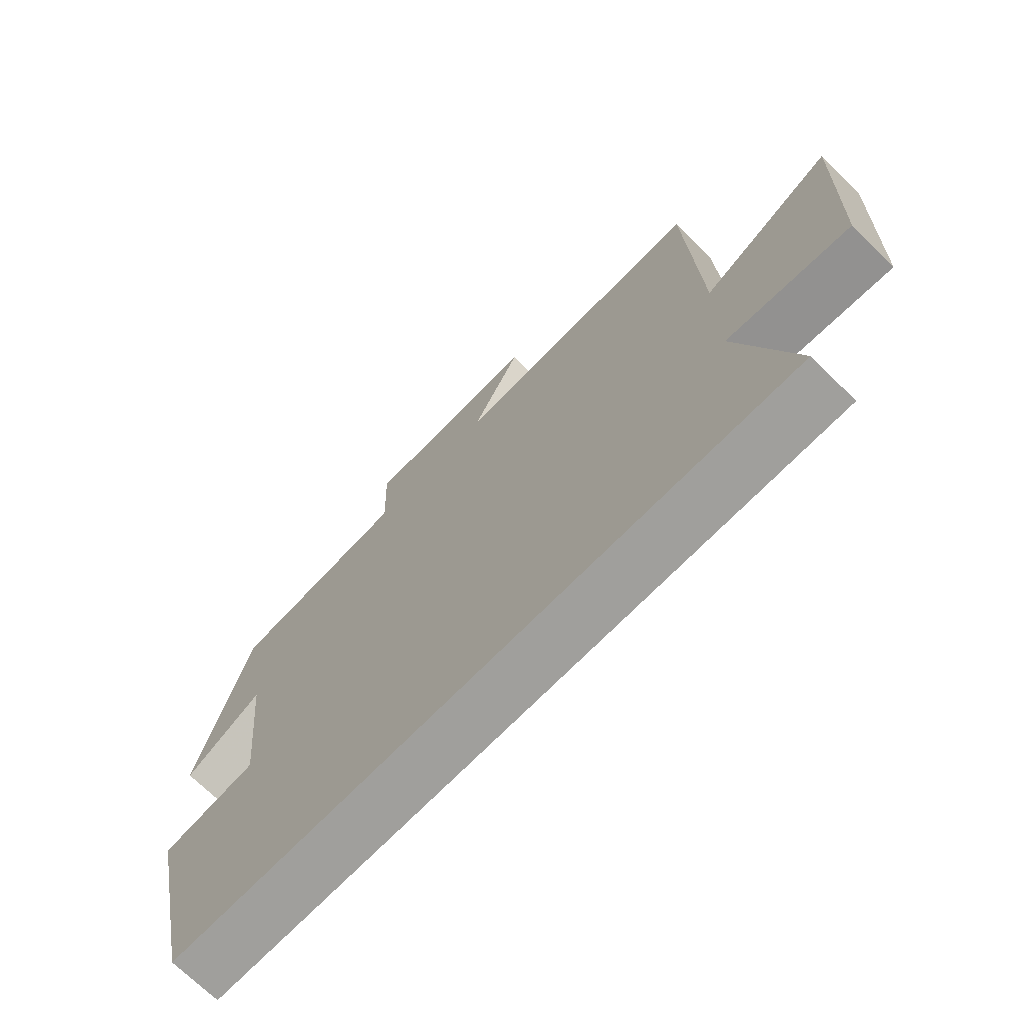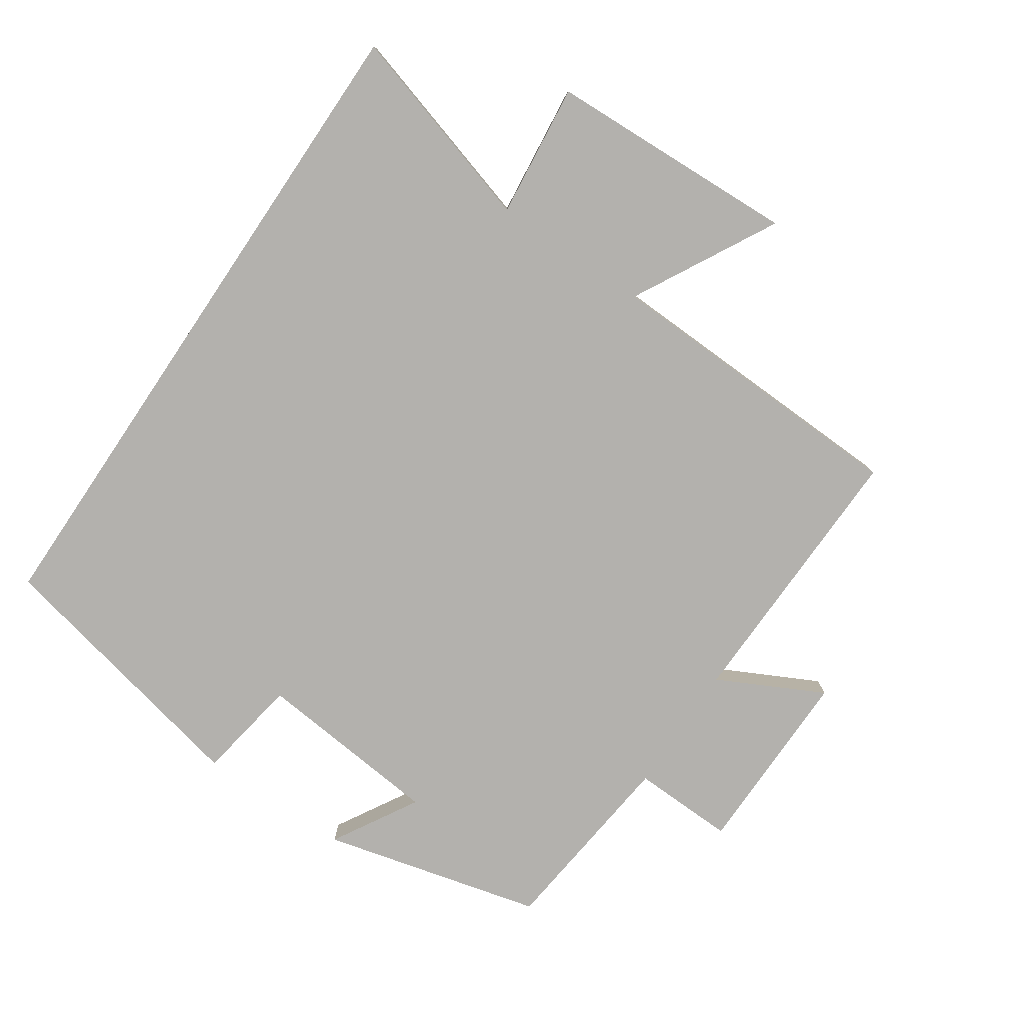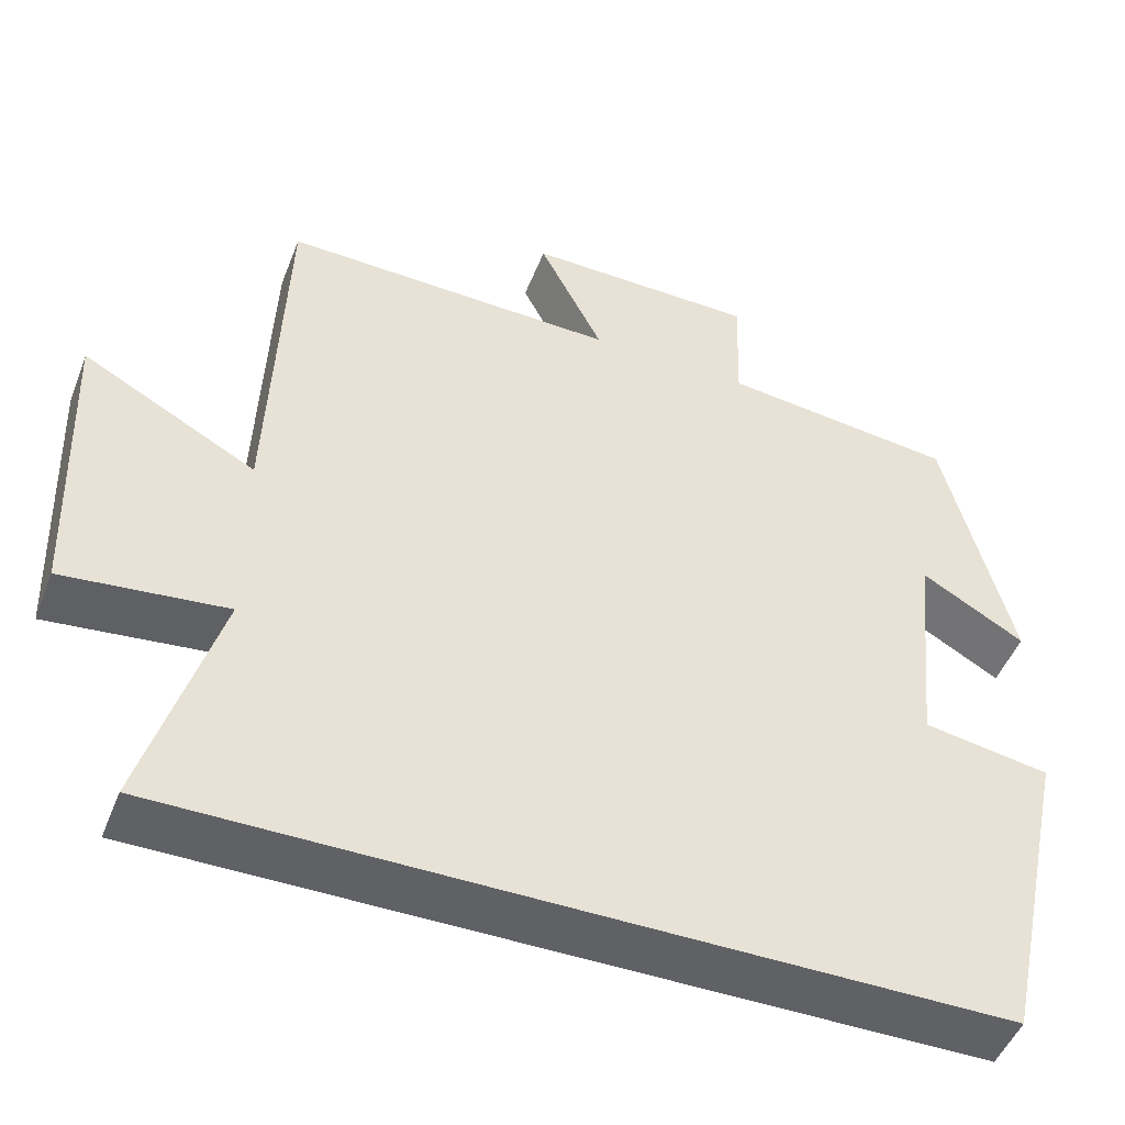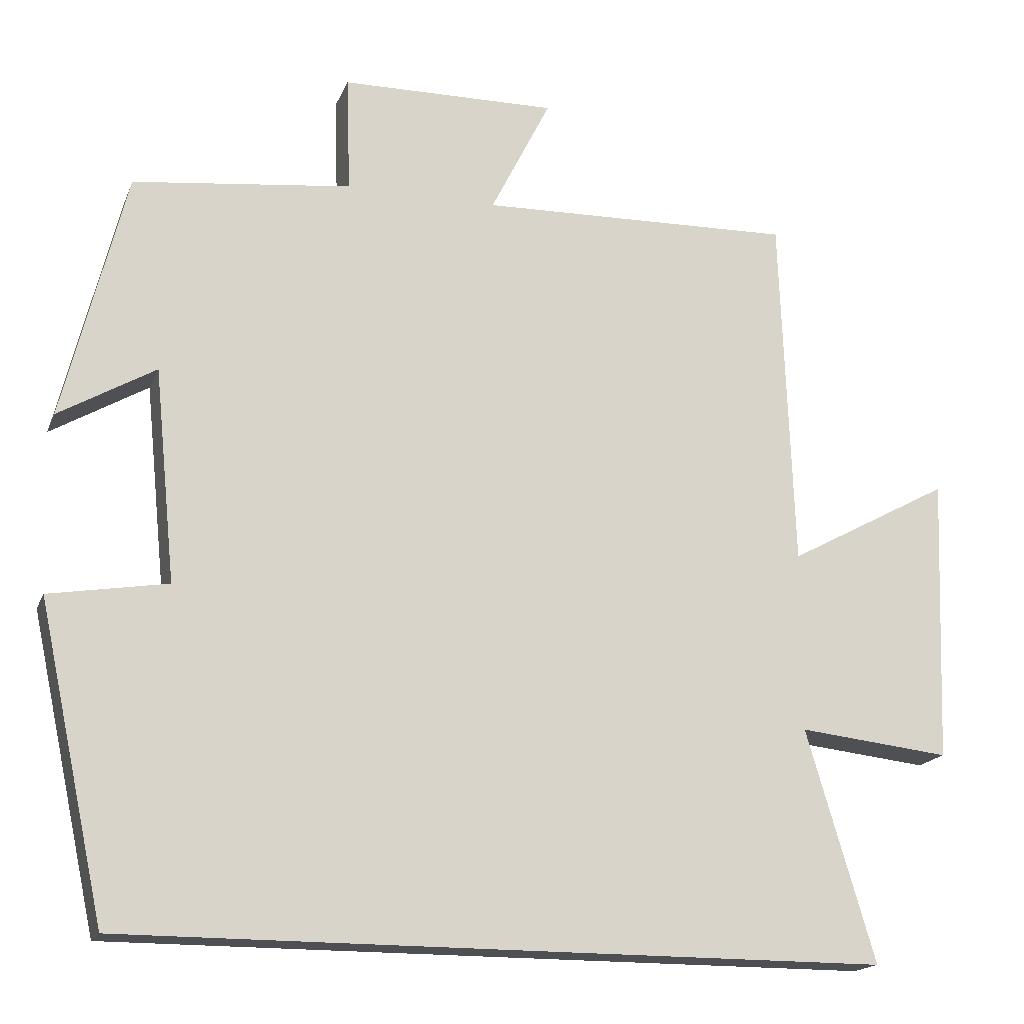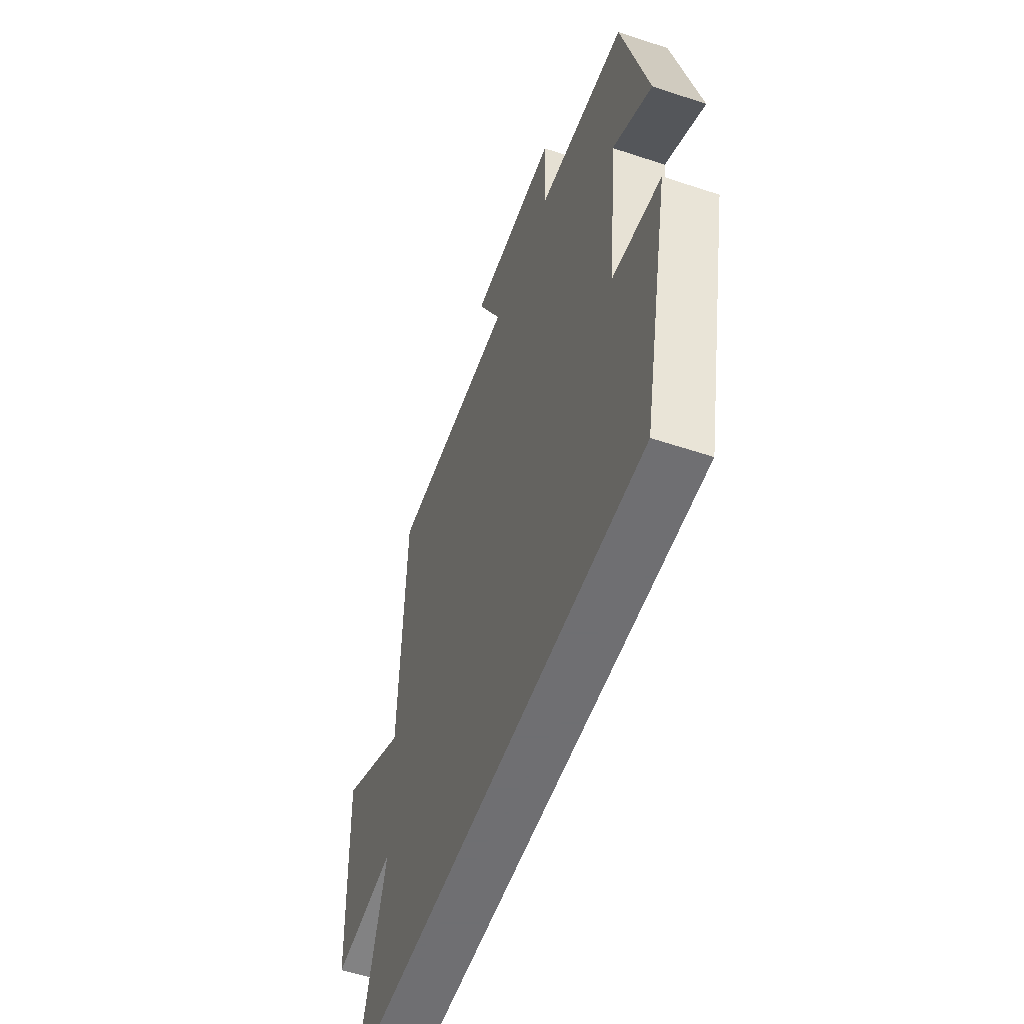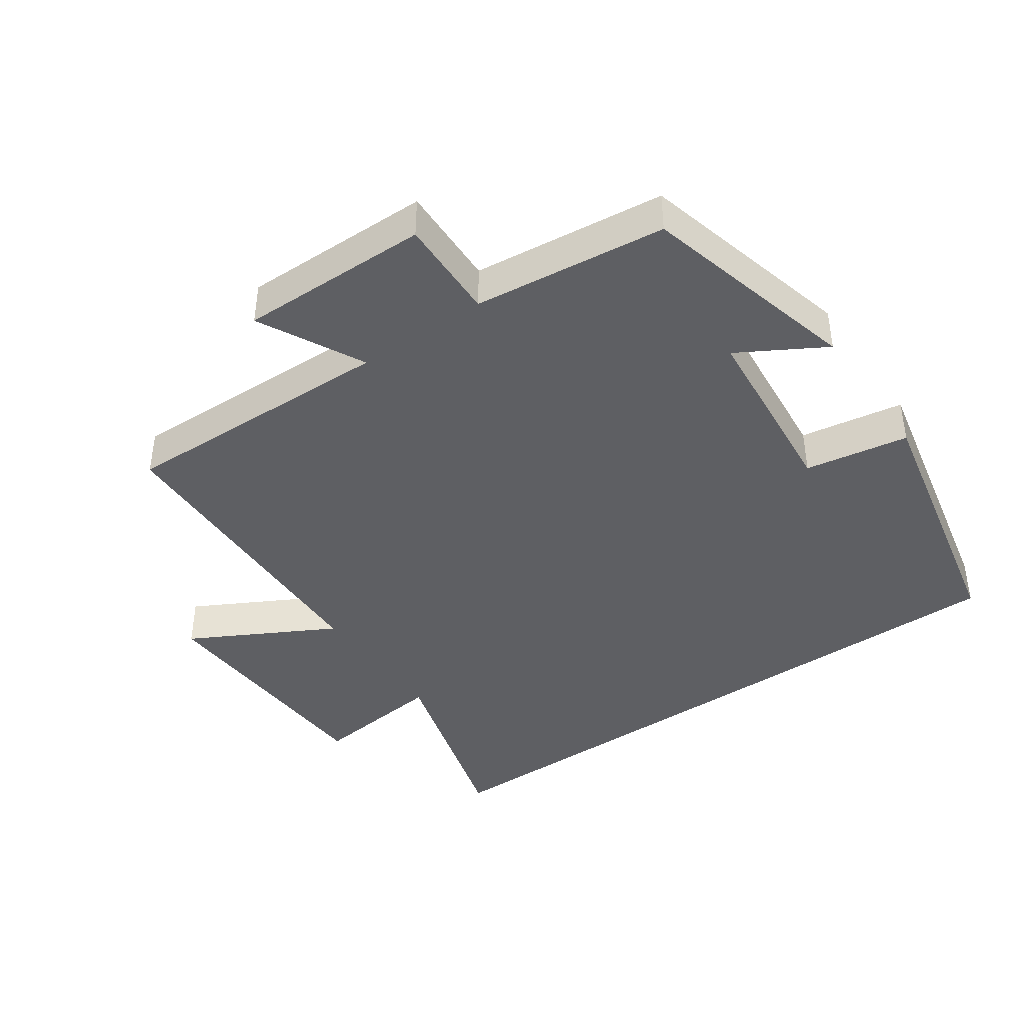
<metadata>
{"format":"obj","ext":"obj","renderer":"f3d","projection":"perspective","resolution":1024,"background":"white","views":[{"elev":-71.2,"azim":-134.4,"up":"+Z"},{"elev":-79.2,"azim":-124.0,"up":"+Y"},{"elev":-48.7,"azim":-21.0,"up":"+Z"},{"elev":-17.5,"azim":162.8,"up":"+Z"},{"elev":-54.7,"azim":70.6,"up":"+Z"},{"elev":-41.5,"azim":35.1,"up":"+Y"}]}
</metadata>
<code>
v 0.418 0.07 0.467
v 0.5 0.07 0.139
v 0.373 0.07 0.213
v 0.345 0.07 -0.067
v 0.5 0.07 -0.093
v 0.412 0.07 -0.5
v -0.59 0.07 -0.5
v -0.5 0.07 -0.196
v -0.7 0.07 -0.218
v -0.714 0.07 0.158
v -0.5 0.07 0.042
v -0.483 0.07 0.511
v -0.069 0.07 0.5
v -0.148 0.07 0.657
v 0.136 0.07 0.653
v 0.131 0.07 0.5
v 0.418 0 0.467
v 0.5 0 0.139
v 0.373 0 0.213
v 0.345 0 -0.067
v 0.5 0 -0.093
v 0.412 0 -0.5
v -0.59 0 -0.5
v -0.5 0 -0.196
v -0.7 0 -0.218
v -0.714 0 0.158
v -0.5 0 0.042
v -0.483 0 0.511
v -0.069 0 0.5
v -0.148 0 0.657
v 0.136 0 0.653
v 0.131 0 0.5
f 13 14 15 16
f 1 2 3
f 16 1 3
f 13 16 3
f 13 3 4
f 12 13 4
f 11 12 4
f 8 9 10 11
f 4 5 6
f 11 4 6
f 8 11 6
f 6 7 8
f 32 31 30 29
f 19 18 17
f 19 17 32
f 19 32 29
f 20 19 29
f 20 29 28
f 20 28 27
f 27 26 25 24
f 22 21 20
f 22 20 27
f 22 27 24
f 24 23 22
f 1 17 18 2
f 2 18 19 3
f 3 19 20 4
f 4 20 21 5
f 5 21 22 6
f 6 22 23 7
f 7 23 24 8
f 8 24 25 9
f 9 25 26 10
f 10 26 27 11
f 11 27 28 12
f 12 28 29 13
f 13 29 30 14
f 14 30 31 15
f 15 31 32 16
f 16 32 17 1

</code>
